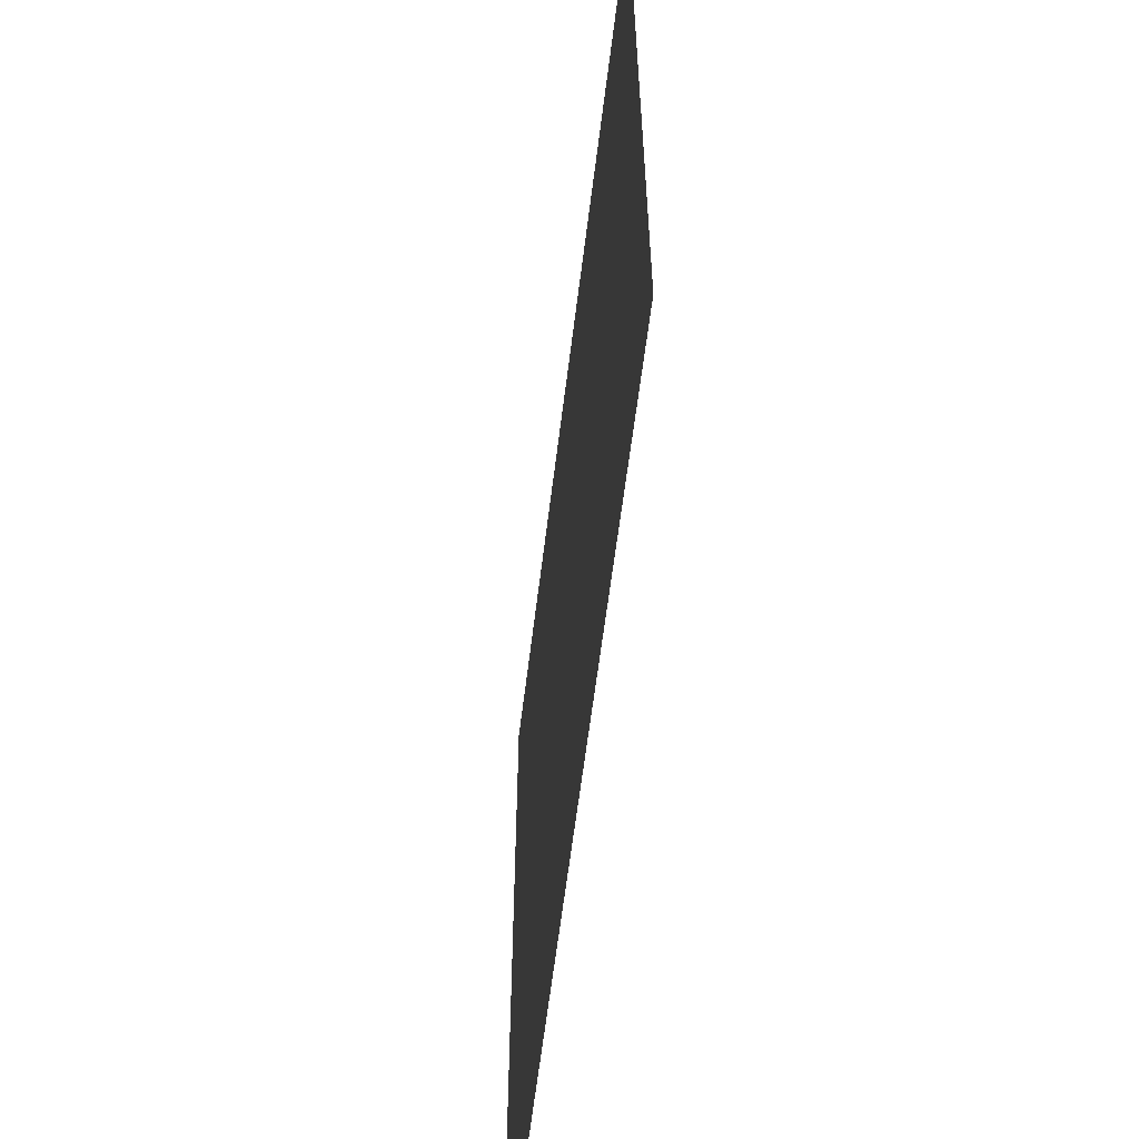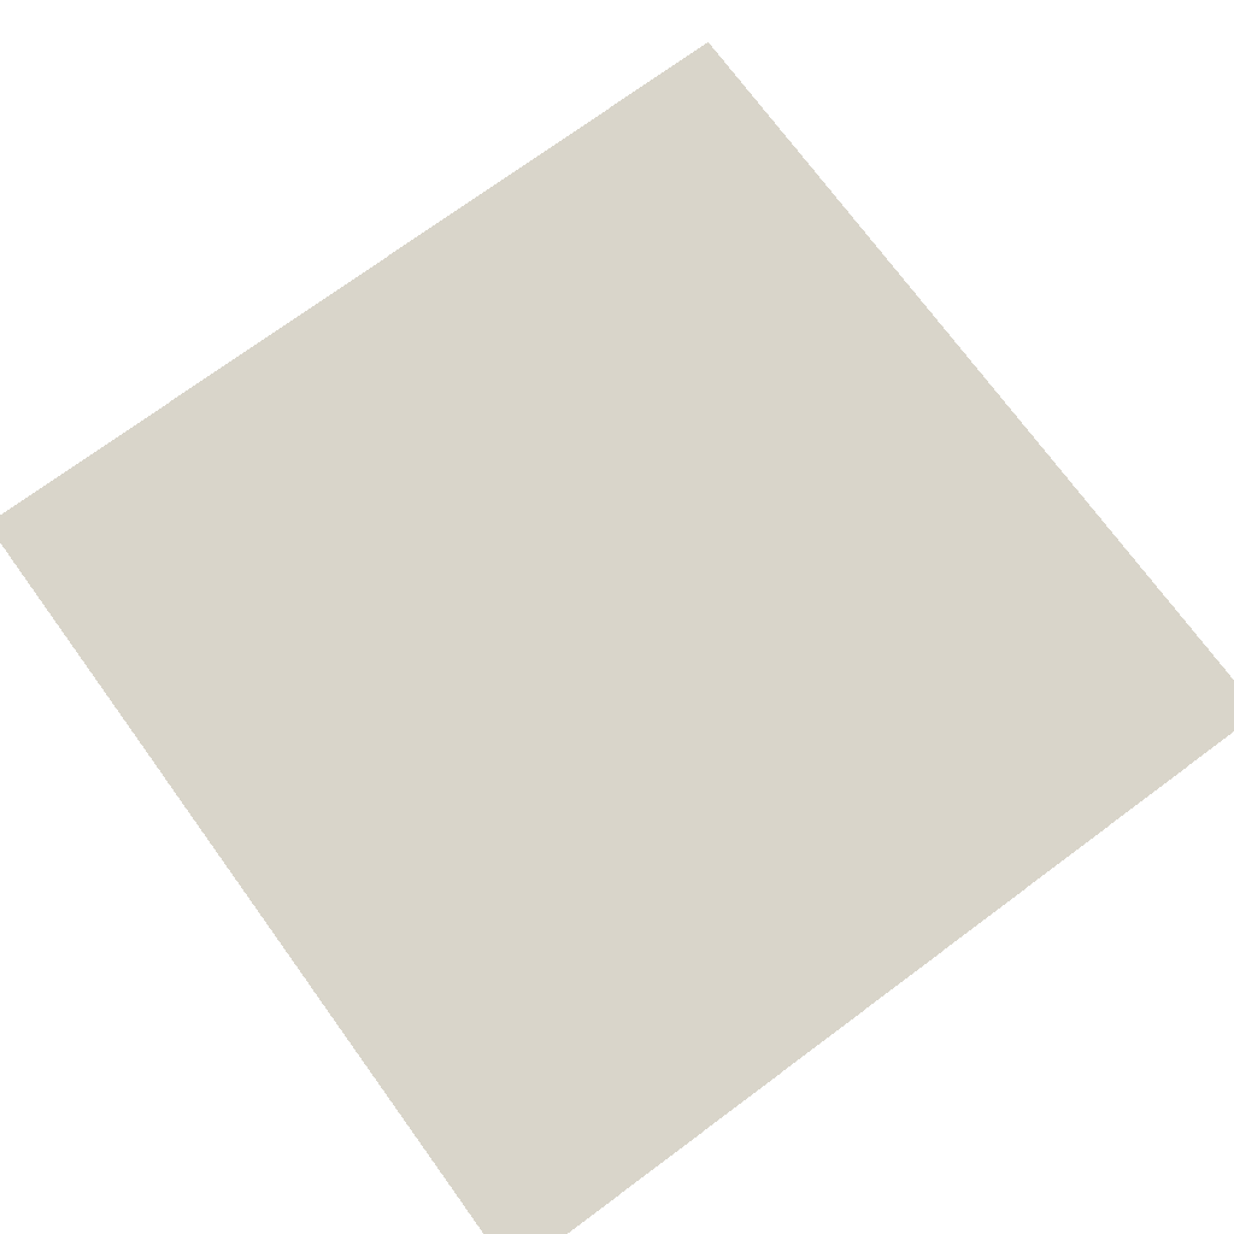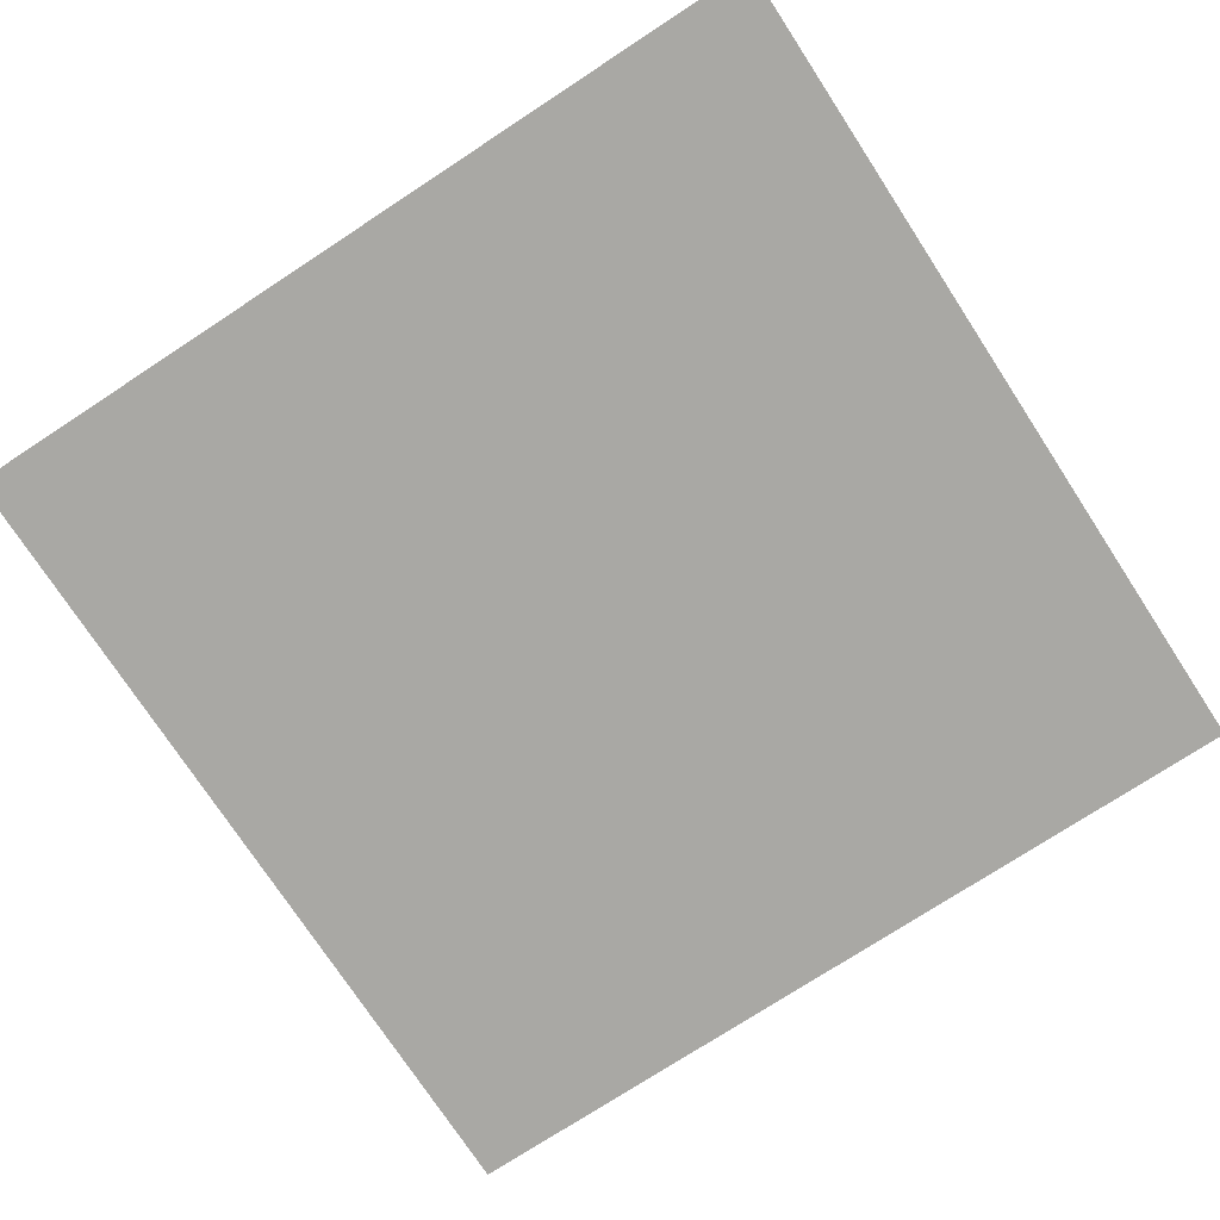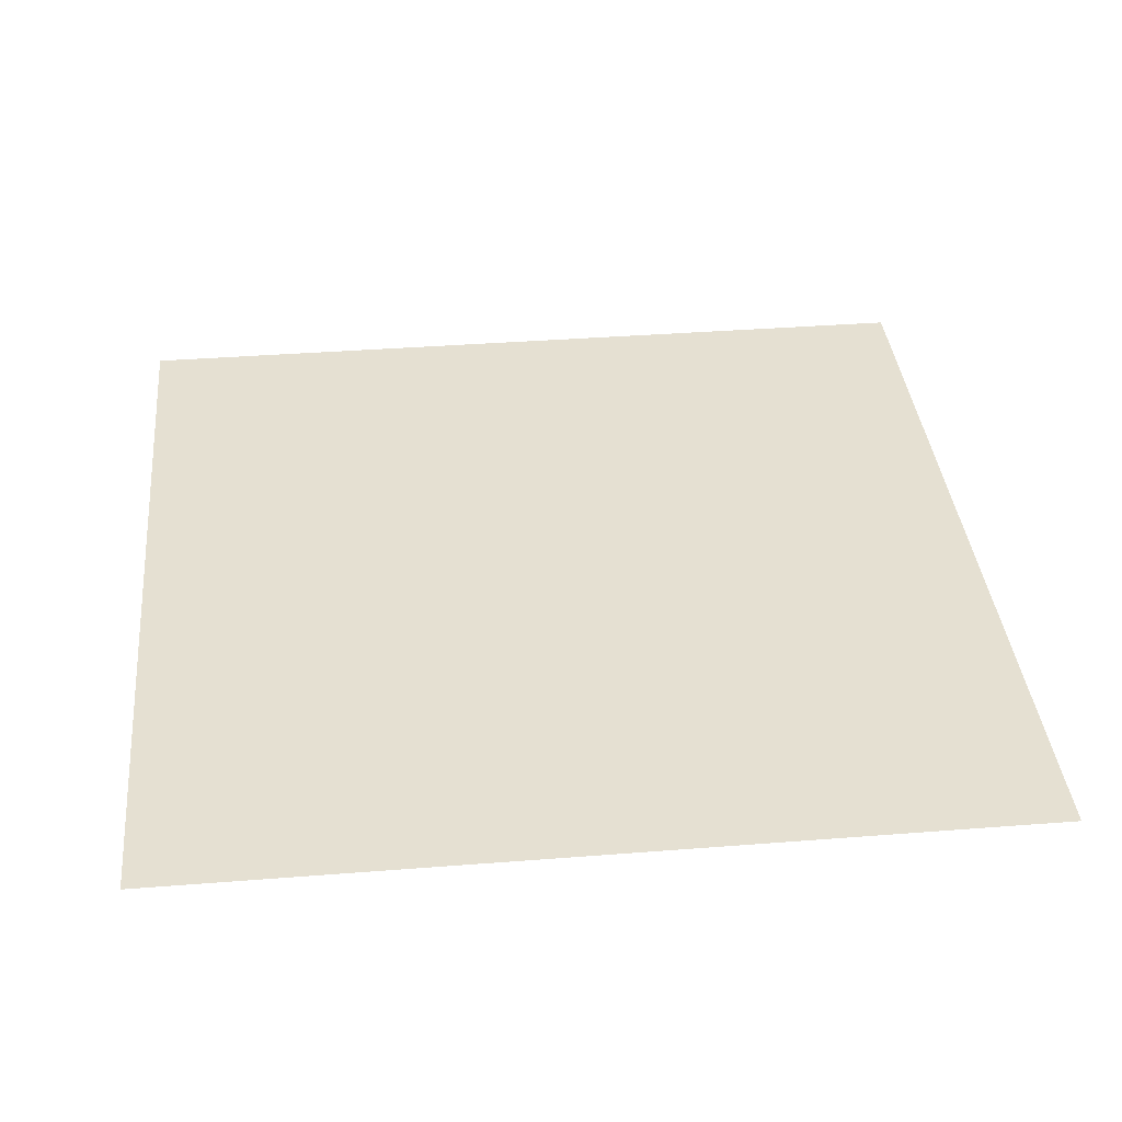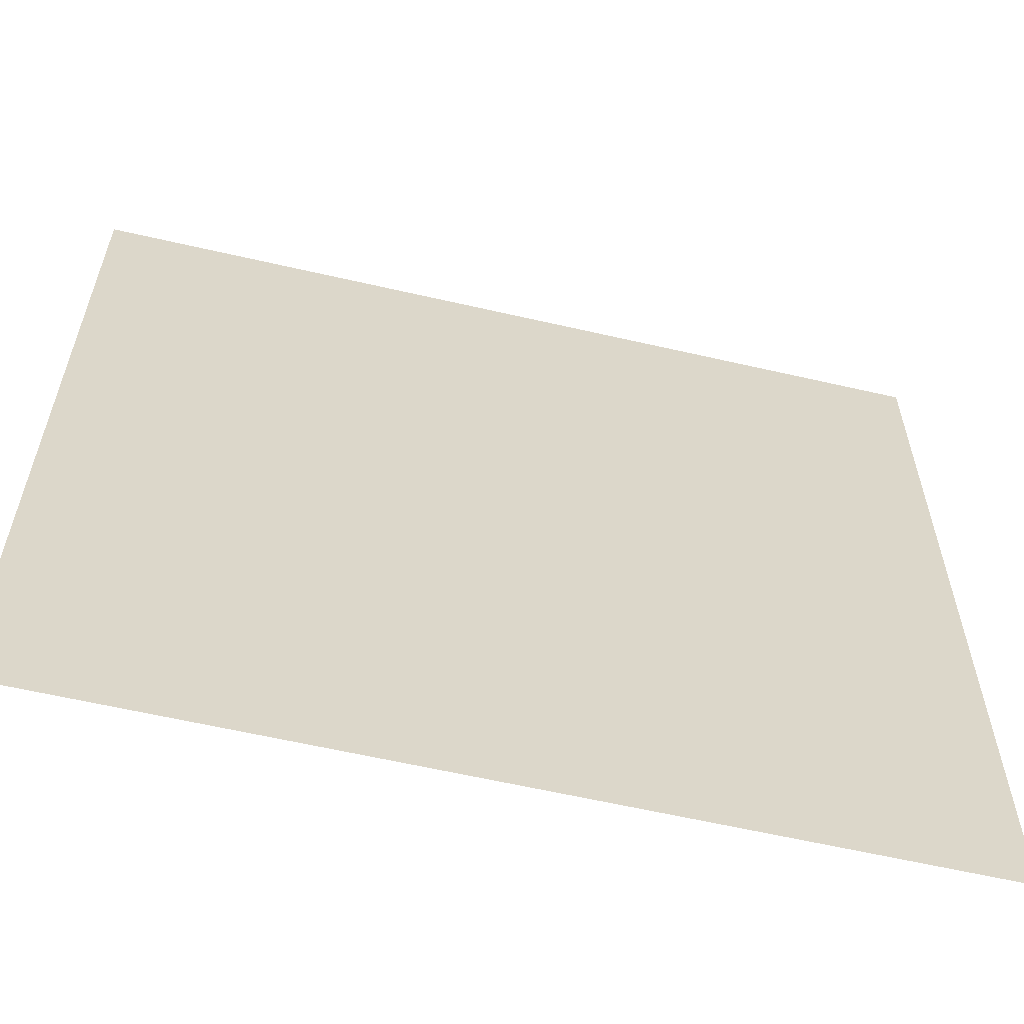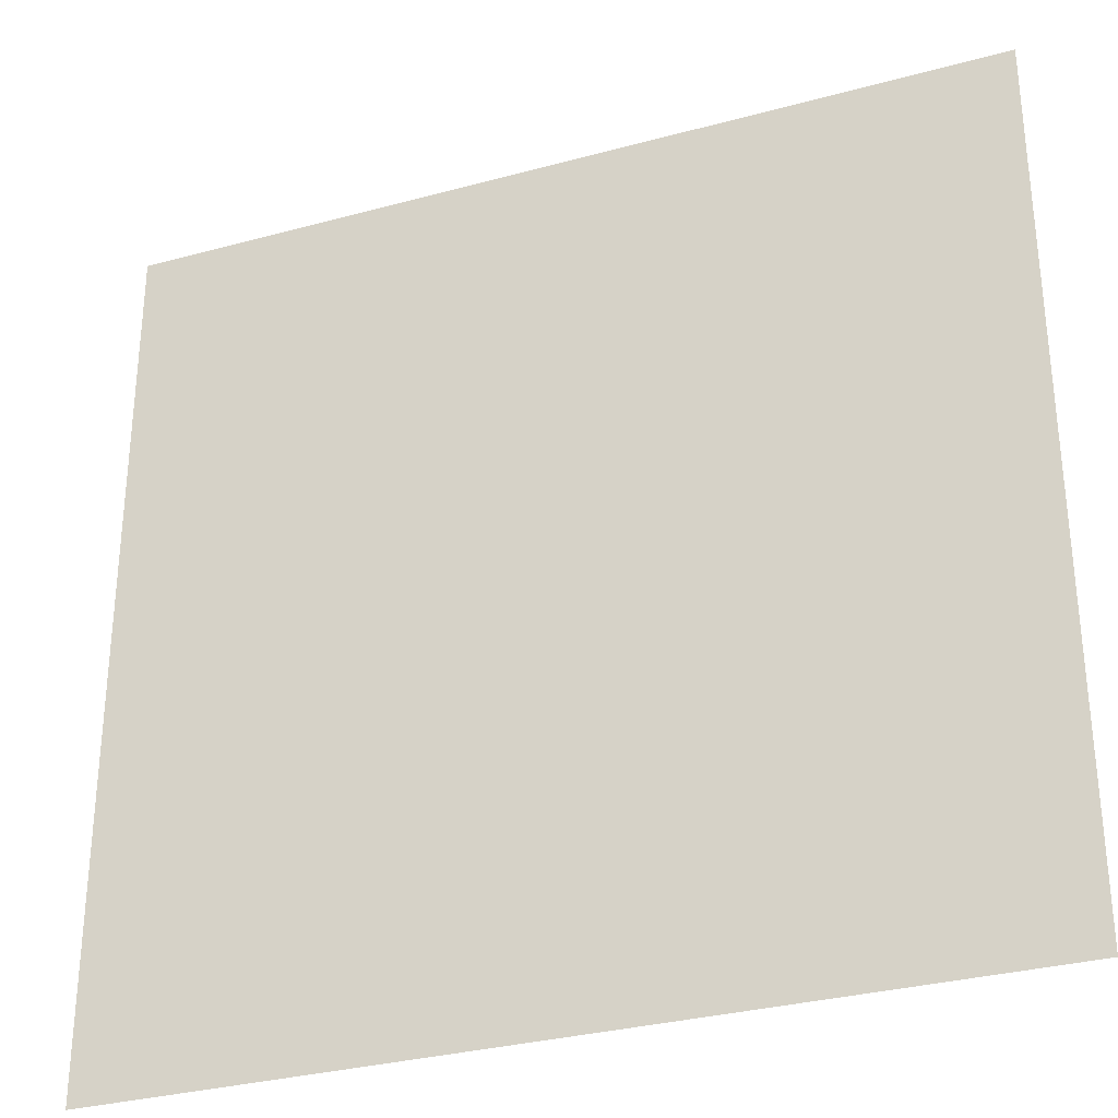
<metadata>
{"format":"obj","ext":"obj","renderer":"f3d","projection":"perspective","resolution":1024,"background":"white","views":[{"elev":-61.7,"azim":83.0,"up":"+Z"},{"elev":74.7,"azim":143.7,"up":"+Y"},{"elev":-75.0,"azim":-146.8,"up":"+Y"},{"elev":37.6,"azim":-95.7,"up":"+Y"},{"elev":-60.6,"azim":-13.3,"up":"+Z"},{"elev":-31.5,"azim":-158.8,"up":"+Z"}]}
</metadata>
<code>
g floor1_7
v -0.5035 4.39e-07 0.5035
v -0.5035 4.83e-07 -0.5035
v 0.5035 4.83e-07 -0.5035
v 0.5035 4.39e-07 0.5035
g floor1_7_0
f 3 2 1
f 1 4 3

</code>
